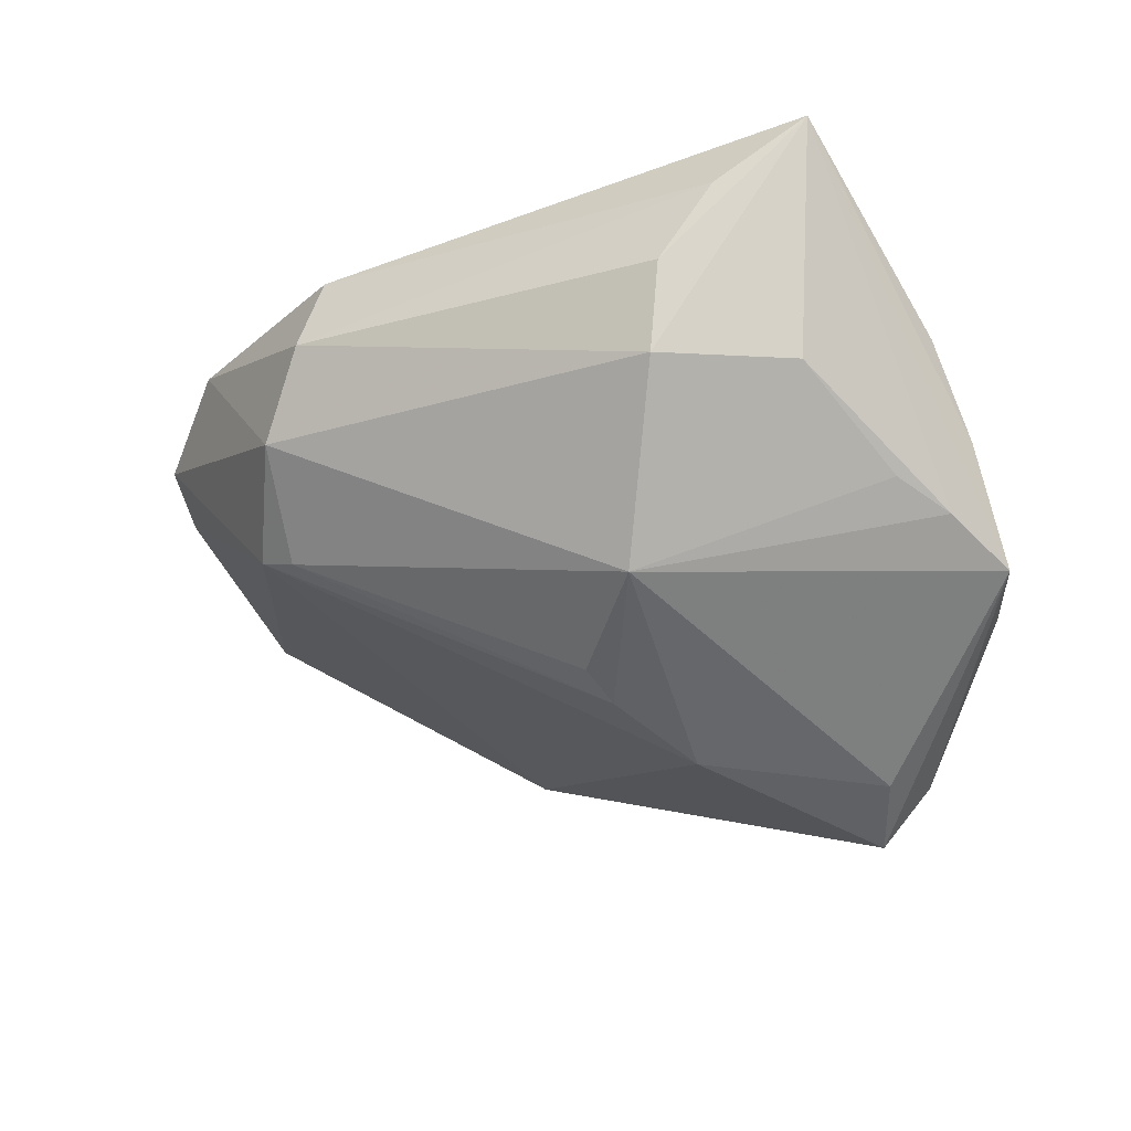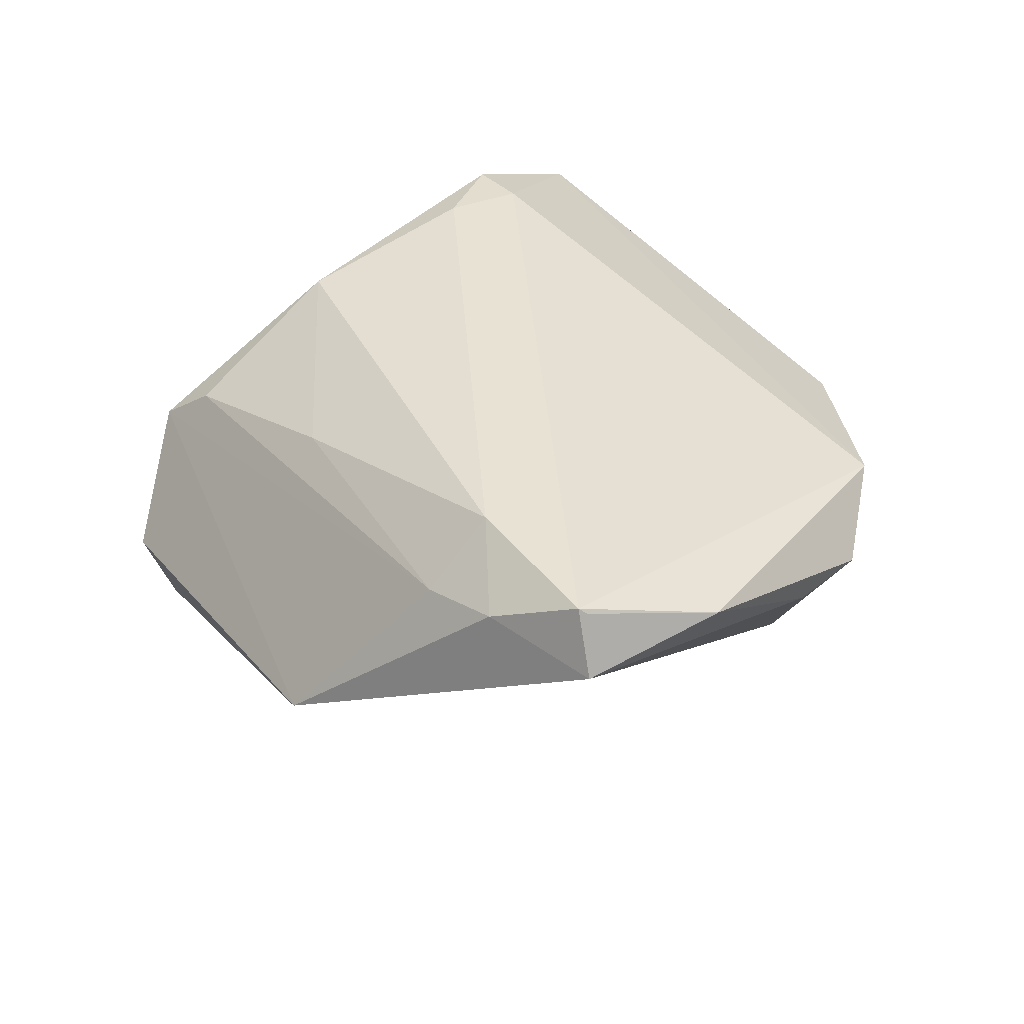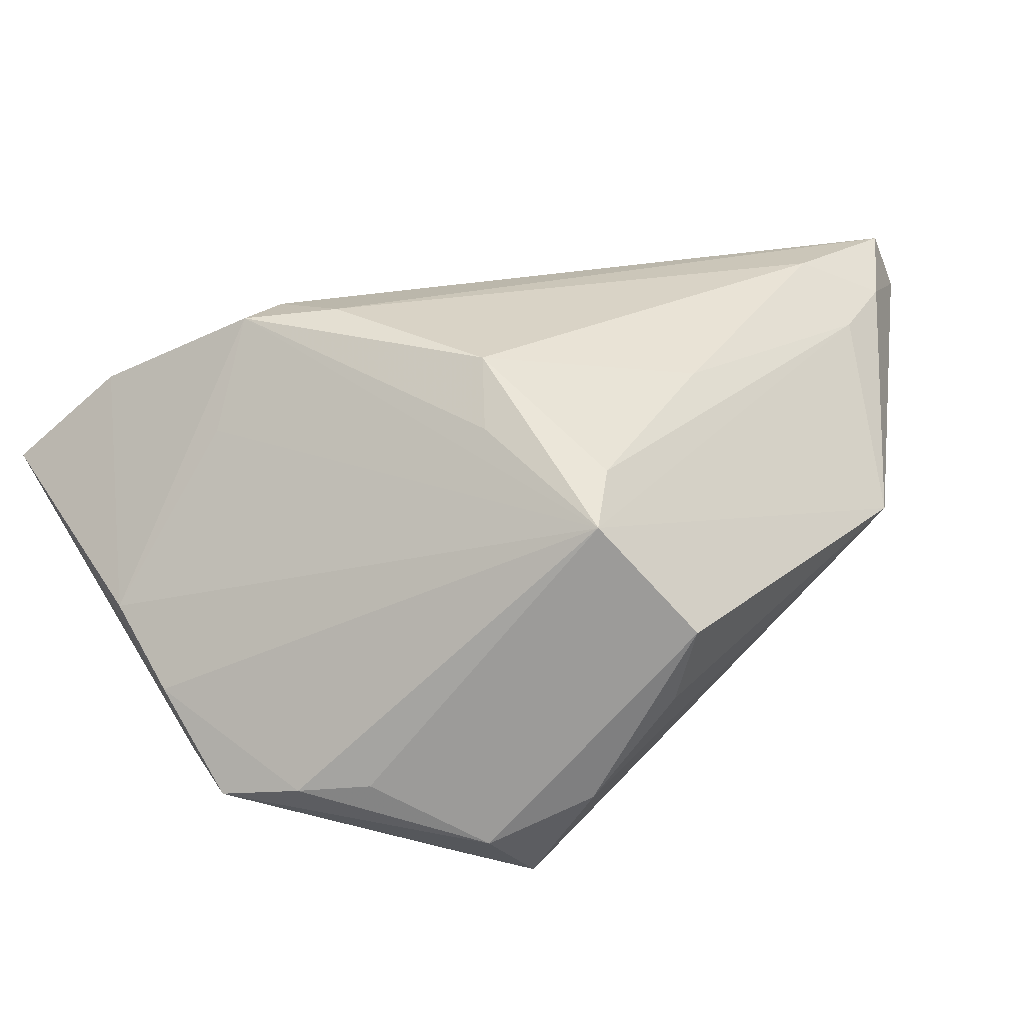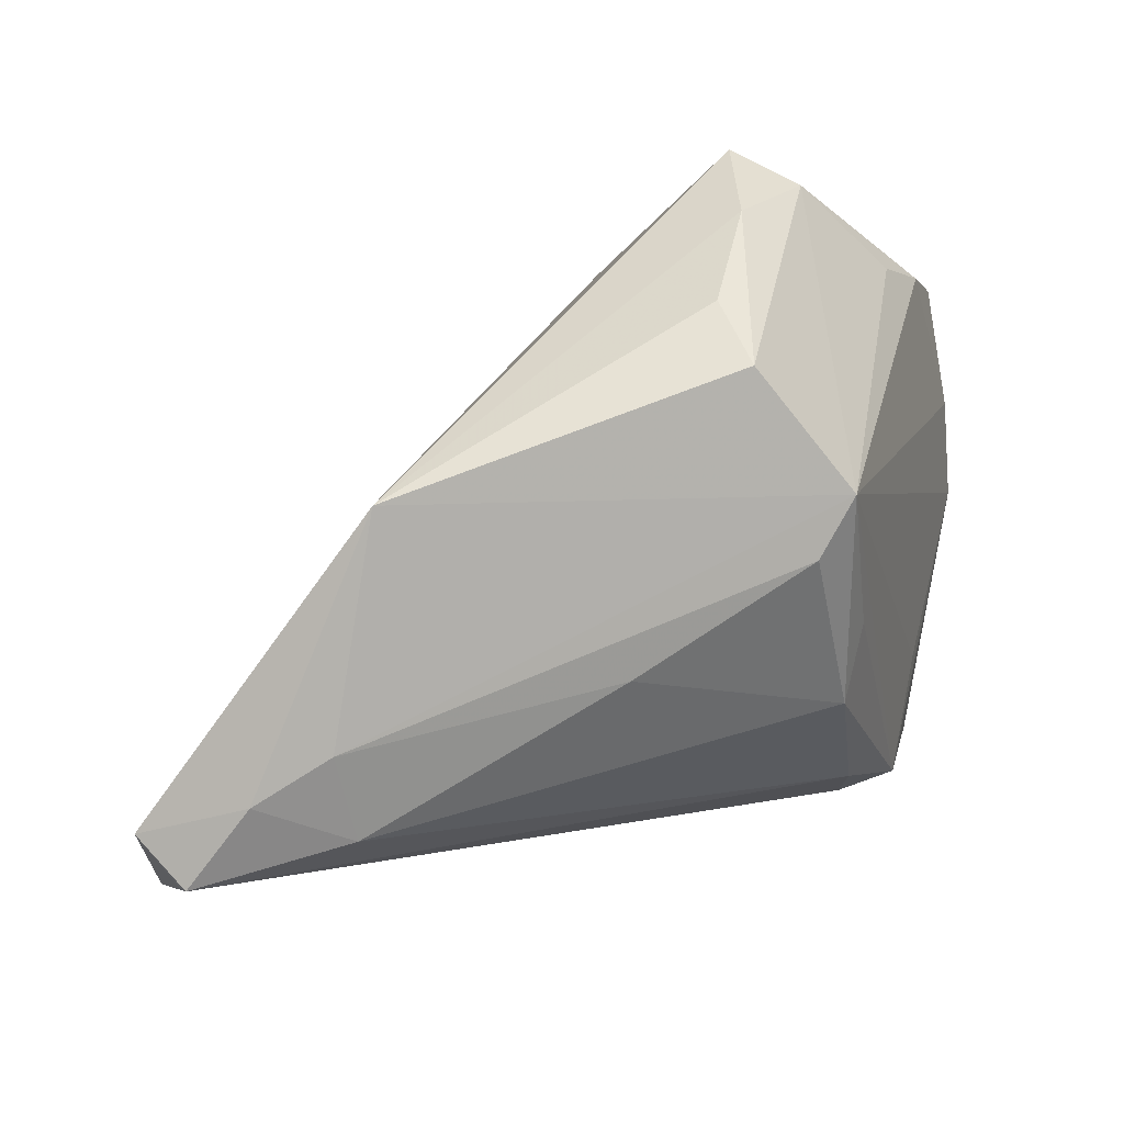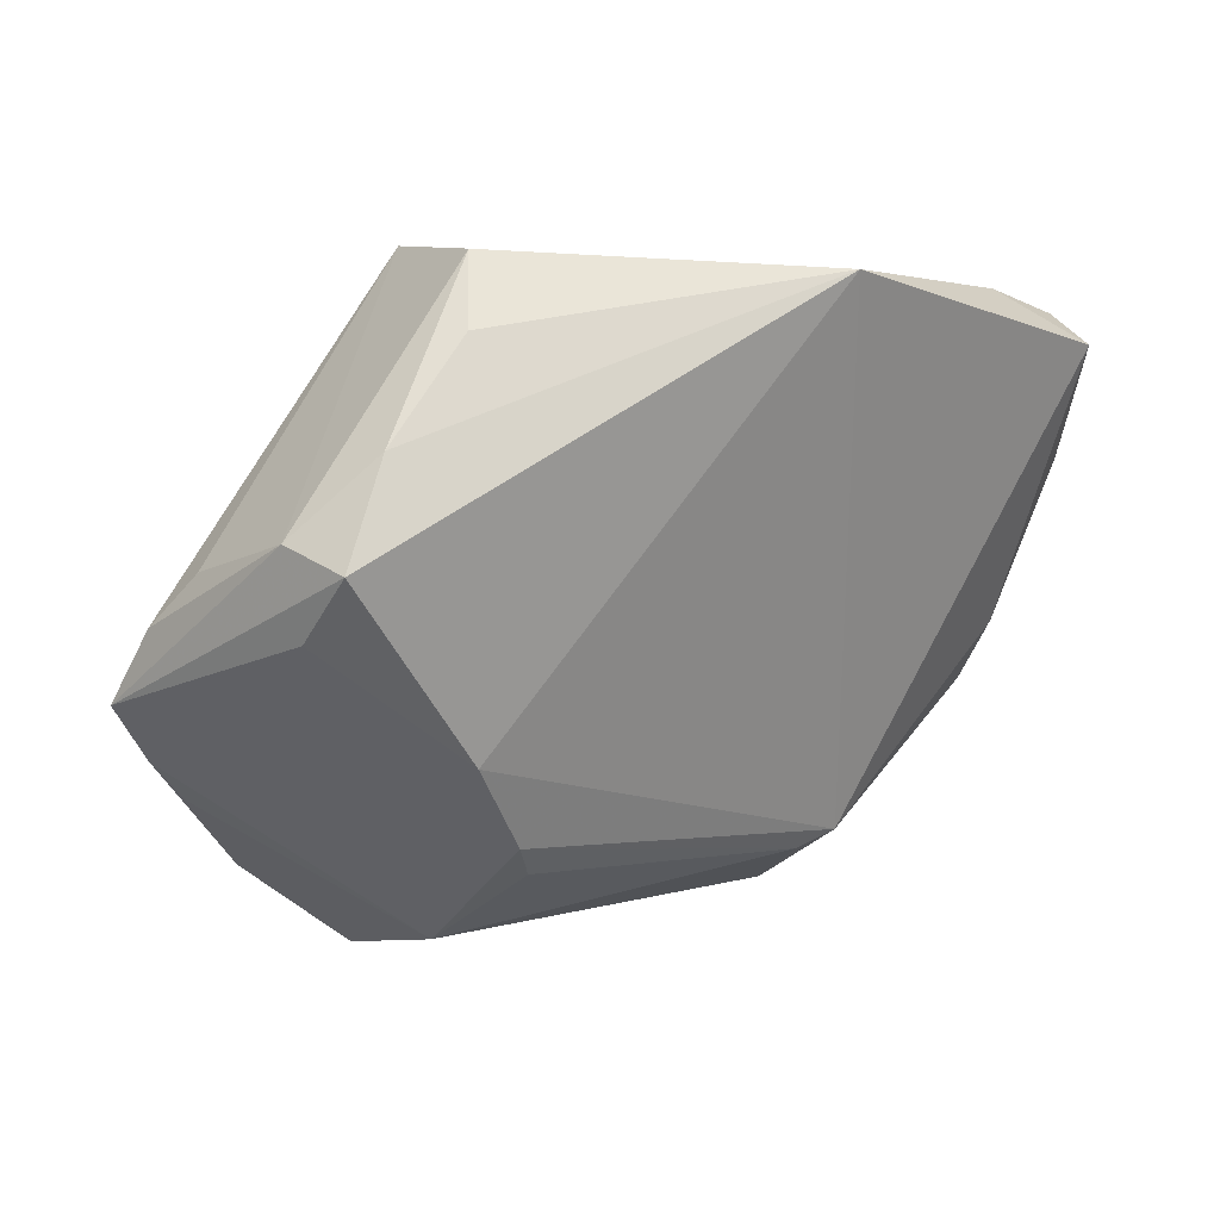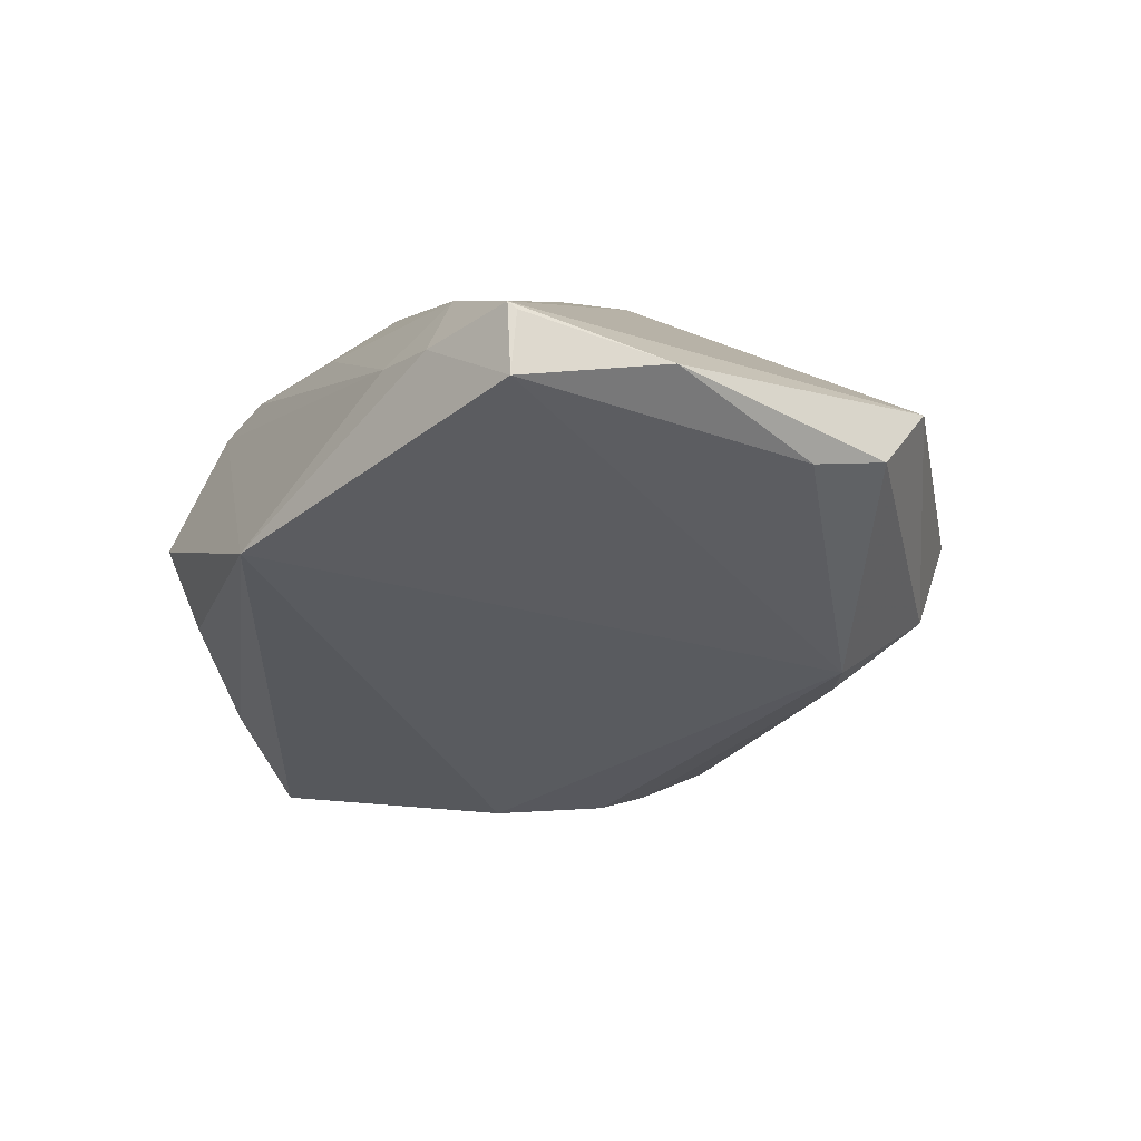
<metadata>
{"format":"obj","ext":"obj","renderer":"f3d","projection":"perspective","resolution":1024,"background":"white","views":[{"elev":-44.8,"azim":22.1,"up":"+Z"},{"elev":40.0,"azim":-123.3,"up":"+Z"},{"elev":20.9,"azim":130.6,"up":"+Z"},{"elev":68.9,"azim":-16.6,"up":"+Y"},{"elev":-49.2,"azim":173.5,"up":"+Z"},{"elev":6.2,"azim":-109.5,"up":"+Z"}]}
</metadata>
<code>
v 0.03334 -0.03212 0.01793
v 0.0172 0.01653 0.02634
v 0.003129 -0.005623 -0.03449
v 0.034 -0.03004 -0.01688
v -0.05263 -0.008114 0.01208
v 0.01932 -0.005406 0.02869
v 0.02966 0.02822 -0.02879
v 0.02949 -0.04307 -0.0003049
v 0.01335 0.04296 -0.01102
v -0.02646 0.04605 0.002153
v 0.04339 0.01012 -0.02245
v -0.03657 0.02555 0.02869
v -0.05451 0.02543 0.02869
v 0.02043 0.03657 -0.02339
v -0.05504 0.02462 0.02795
v -0.05055 -0.01749 0.01193
v 0.01395 0.04632 -0.00147
v -0.04142 -0.02657 0.01632
v 0.001855 -0.01062 -0.03326
v 0.03921 -0.01507 -0.02206
v -0.005715 0.03057 0.02182
v -0.05802 0.009137 0.02261
v -0.05802 0.02628 0.02167
v 0.02313 0.02963 -0.03459
v 0.02133 0.03742 0.01141
v -0.02963 -0.02152 -0.01549
v 0.03297 -0.01286 0.01487
v 0.03849 0.0173 -0.02133
v -0.02139 -0.03969 -0.0005659
v 0.02033 -0.03885 -0.01937
v -0.03421 -0.02058 -0.01278
v -0.03666 0.03304 0.0217
v 0.0213 0.02046 0.01942
v 0.04701 0.0008023 -0.0246
v -0.01881 -0.03926 0.00959
v 0.04682 -0.009163 -0.01387
v 0.02625 -0.01439 0.02734
v -0.04603 0.03117 0.02391
v 0.01944 -0.01495 0.02764
v -0.02749 -0.03374 -0.008608
v 0.01599 0.03438 0.01609
v 0.04566 -0.01803 -0.005743
v 0.008427 0.006372 -0.03538
v 0.01139 -0.0225 -0.03277
v 0.02685 0.01986 -0.03398
v 0.04324 -0.008509 -0.02307
v 0.02296 -0.04302 -0.01023
v 0.04029 -0.04237 0.006907
f 1 18 35
f 39 18 1
f 39 13 18
f 10 25 17
f 17 25 7
f 32 25 10
f 11 34 7
f 25 36 11
f 11 36 34
f 7 34 24
f 37 39 1
f 38 32 10
f 25 32 41
f 7 25 28
f 28 11 7
f 25 11 28
f 10 24 43
f 43 31 10
f 3 31 43
f 10 17 9
f 14 17 7
f 7 24 14
f 14 9 17
f 14 24 10
f 10 9 14
f 34 36 48
f 1 35 48
f 25 37 27
f 12 38 13
f 32 38 12
f 33 37 25
f 45 24 34
f 45 43 24
f 29 35 18
f 18 40 29
f 16 5 31
f 31 40 16
f 16 40 18
f 47 29 30
f 30 29 40
f 30 48 47
f 4 48 30
f 44 30 40
f 3 43 44
f 43 45 44
f 44 45 34
f 4 30 44
f 8 48 35
f 35 29 8
f 47 48 8
f 8 29 47
f 42 48 36
f 42 36 25
f 25 27 42
f 1 48 42
f 42 37 1
f 42 27 37
f 21 41 32
f 32 12 21
f 31 5 23
f 10 31 23
f 23 15 13
f 23 38 10
f 13 38 23
f 3 44 19
f 26 40 31
f 26 44 40
f 26 19 44
f 26 31 3
f 3 19 26
f 46 44 34
f 34 48 46
f 46 48 4
f 41 21 2
f 25 41 2
f 2 33 25
f 37 33 2
f 2 21 12
f 22 23 5
f 5 16 22
f 15 23 22
f 22 16 18
f 18 13 22
f 13 15 22
f 4 44 20
f 20 46 4
f 44 46 20
f 37 2 6
f 6 2 12
f 39 37 6
f 13 39 6
f 6 12 13

</code>
